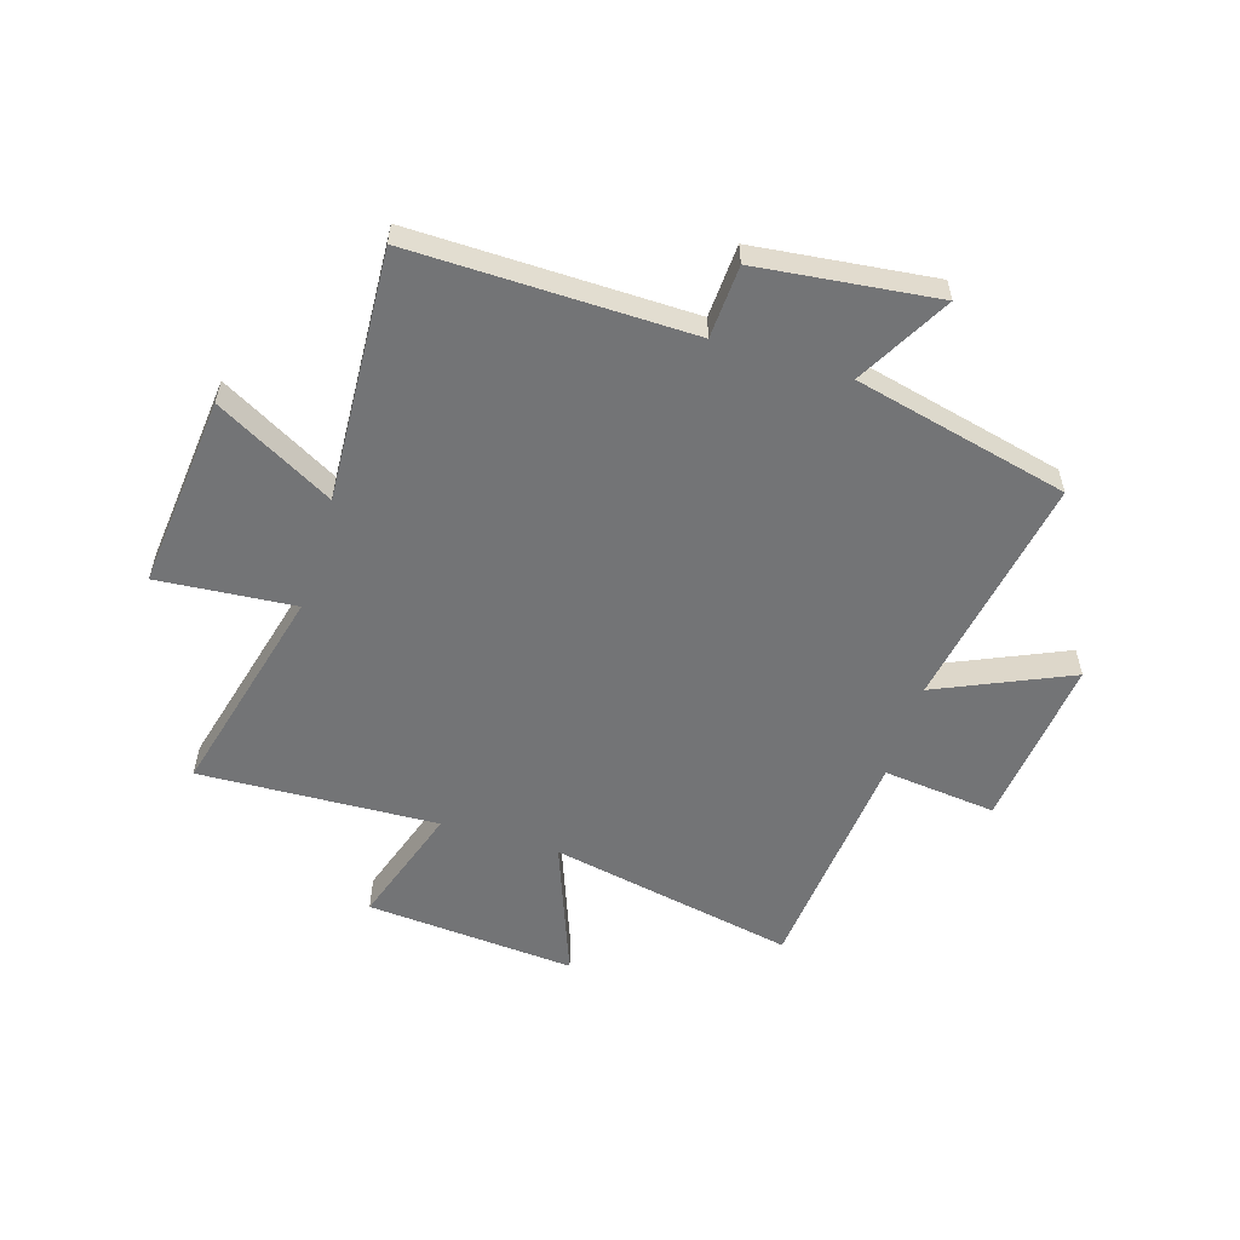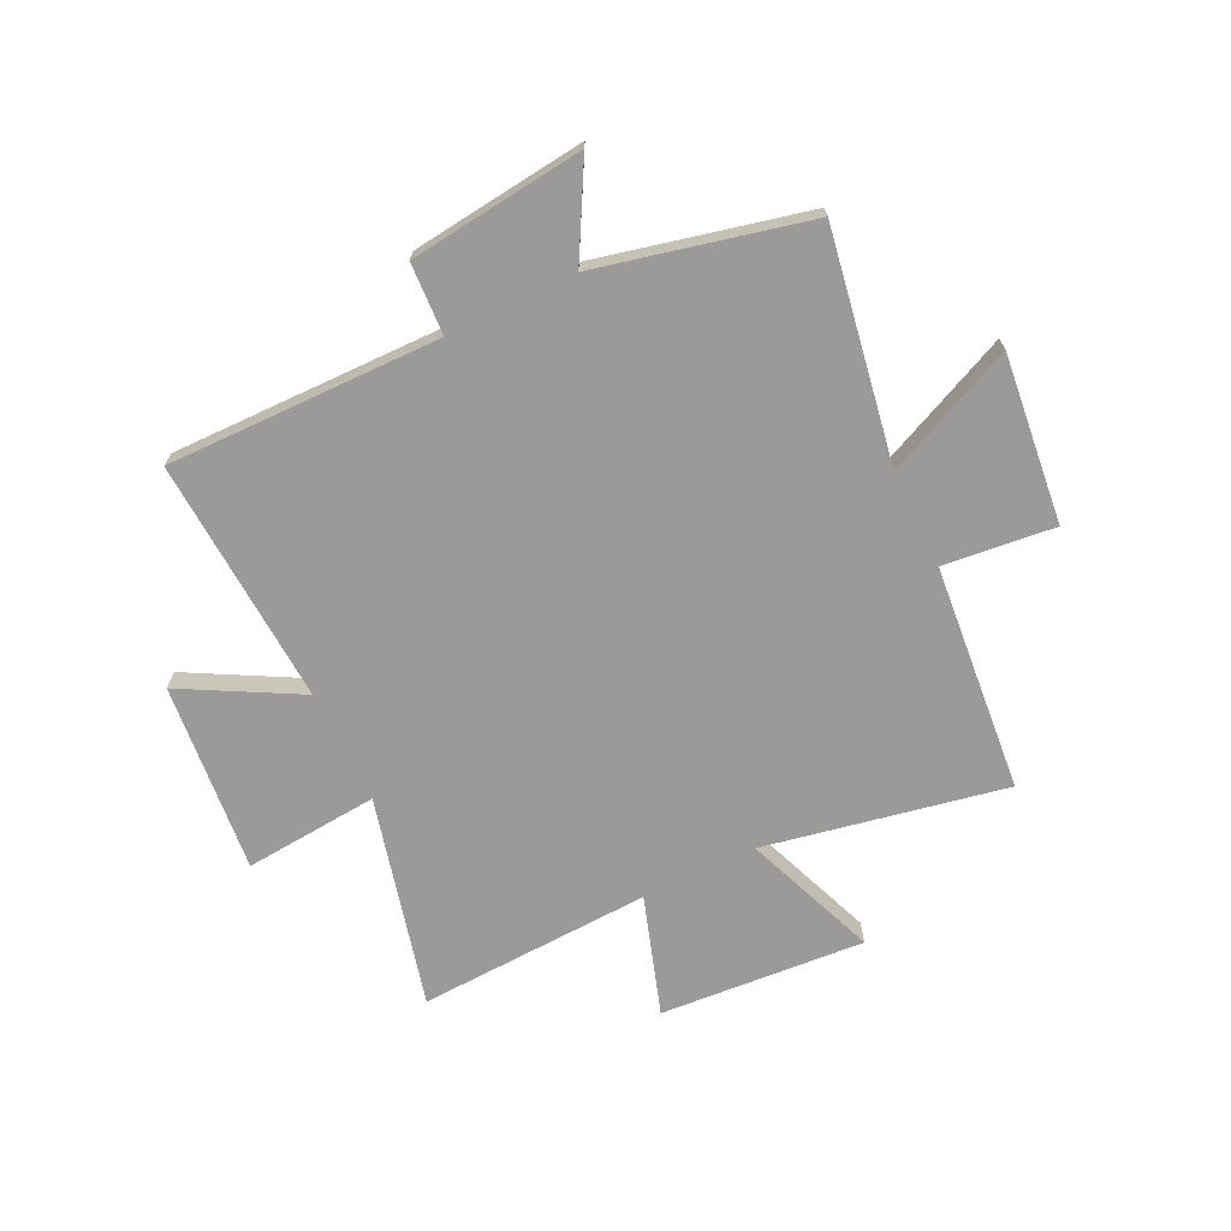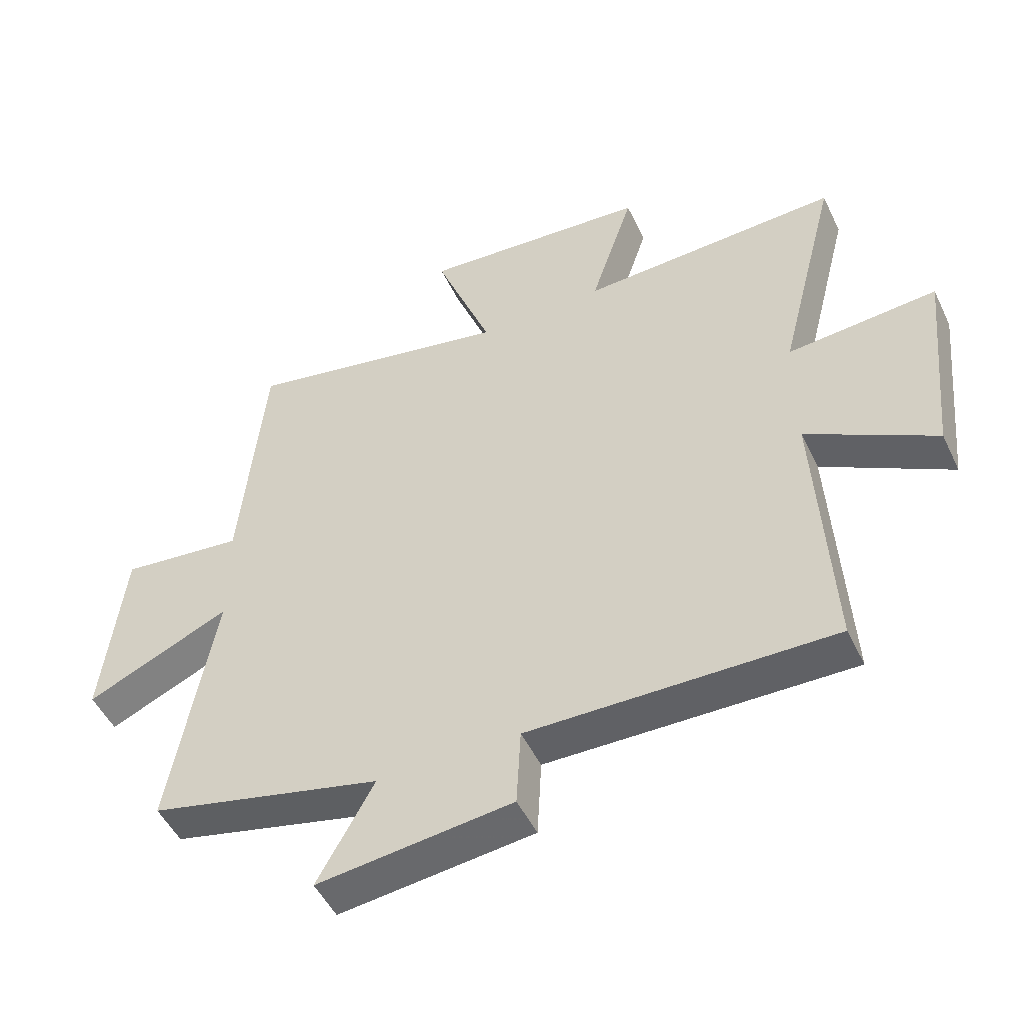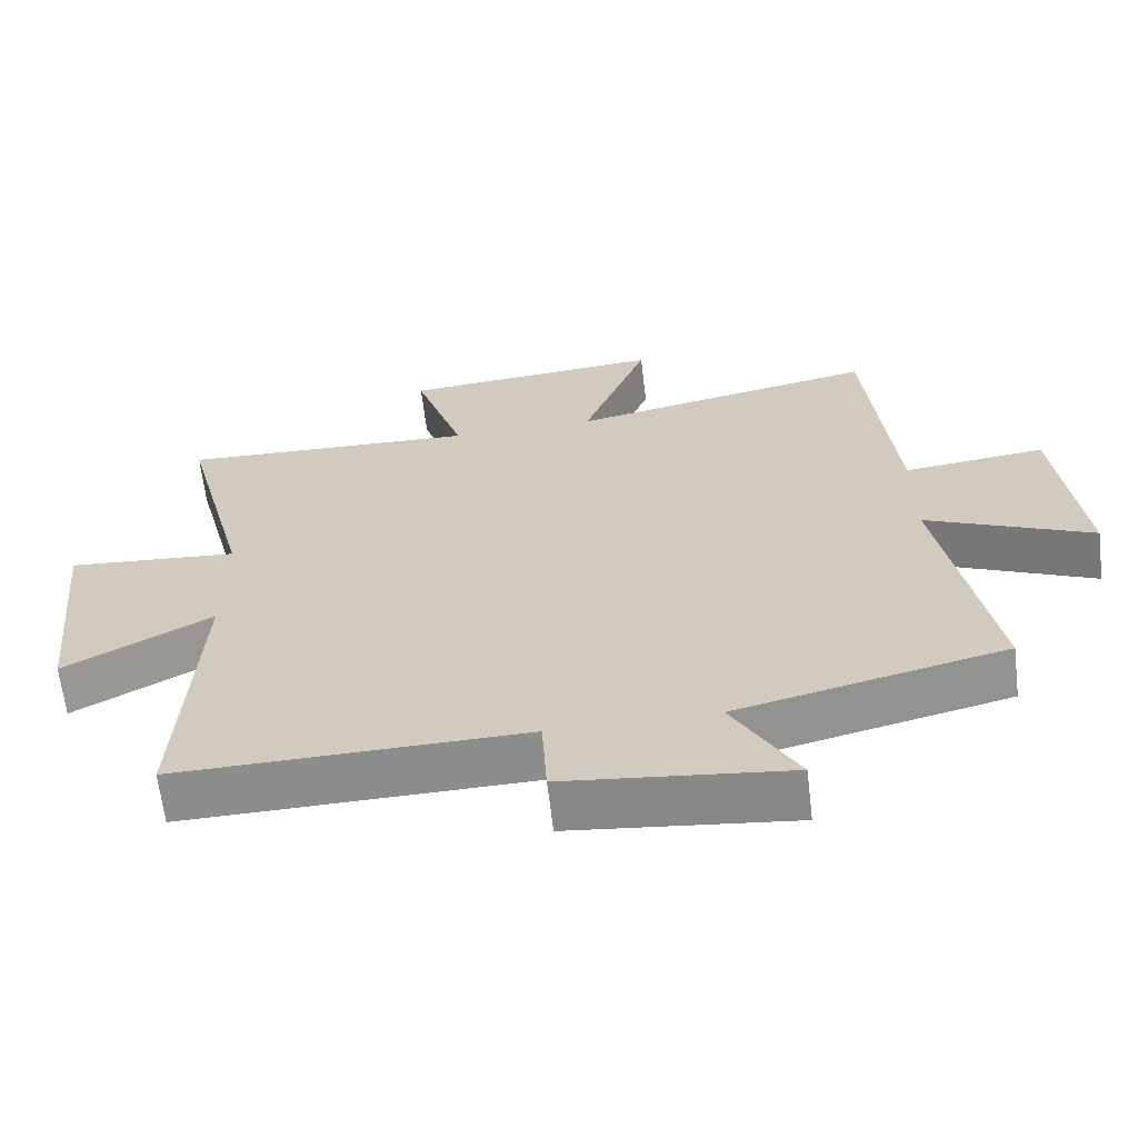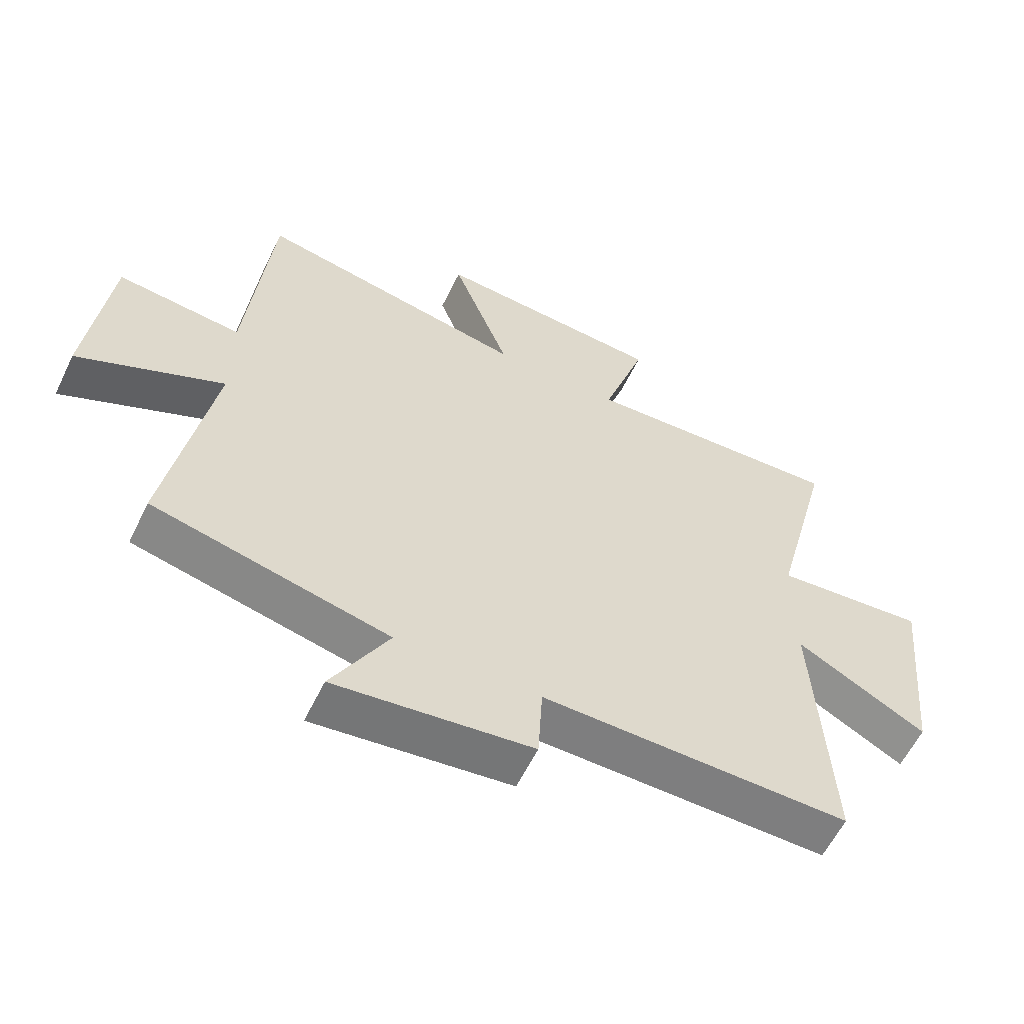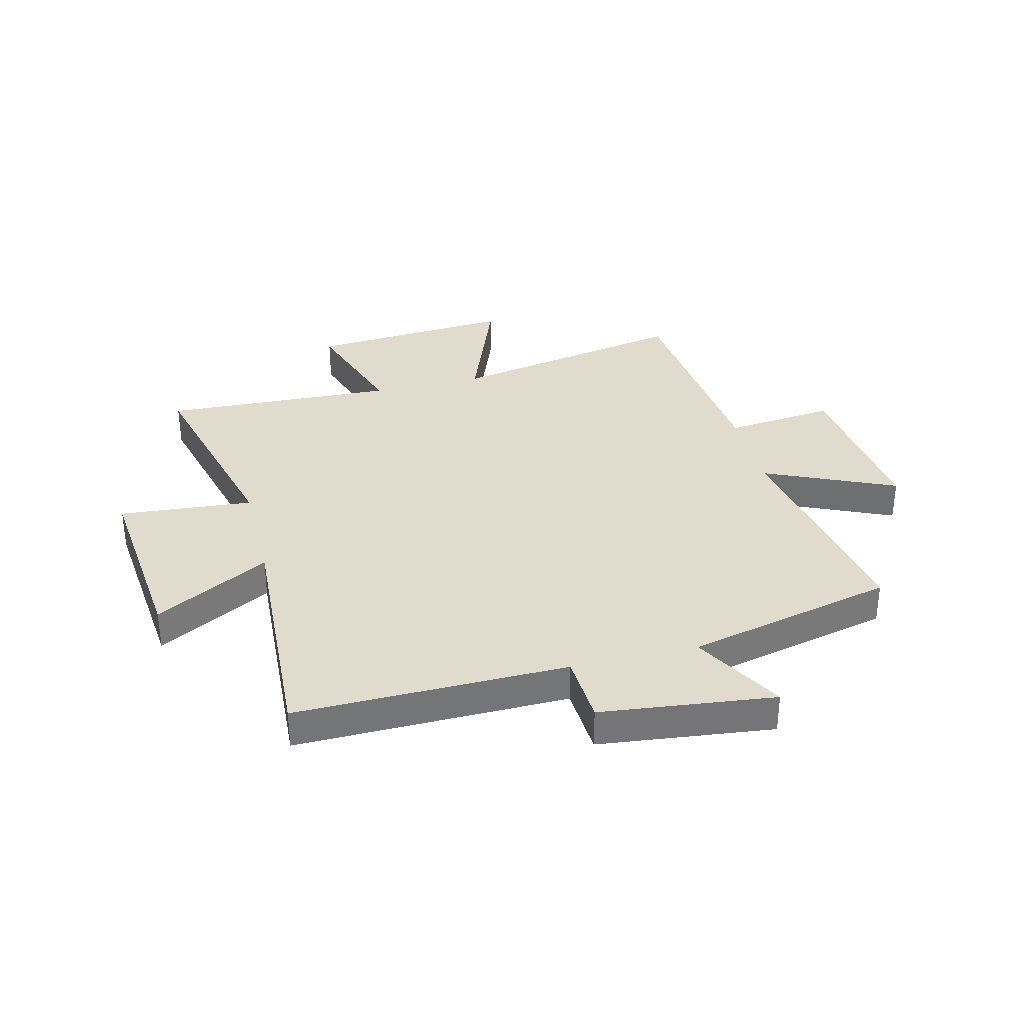
<metadata>
{"format":"obj","ext":"obj","renderer":"f3d","projection":"perspective","resolution":1024,"background":"white","views":[{"elev":-56.1,"azim":162.8,"up":"+Y"},{"elev":-69.3,"azim":-154.0,"up":"+Y"},{"elev":-49.7,"azim":25.0,"up":"+Z"},{"elev":-64.5,"azim":-173.2,"up":"+Z"},{"elev":-59.2,"azim":-25.8,"up":"+Z"},{"elev":33.8,"azim":166.1,"up":"+Y"}]}
</metadata>
<code>
v 0.524 0.07 -0.508
v 0.034 0.07 -0.5
v 0.027 0.07 -0.628
v -0.287 0.07 -0.664
v -0.196 0.07 -0.5
v -0.572 0.07 -0.411
v -0.5 0.07 0.001
v -0.733 0.07 -0.103
v -0.699 0.07 0.199
v -0.5 0.07 0.177
v -0.461 0.07 0.585
v -0.029 0.07 0.5
v -0.121 0.07 0.741
v 0.247 0.07 0.713
v 0.177 0.07 0.5
v 0.596 0.07 0.518
v 0.5 0.07 0.141
v 0.741 0.07 0.161
v 0.707 0.07 -0.179
v 0.5 0.07 -0.065
v 0.524 0 -0.508
v 0.034 0 -0.5
v 0.027 0 -0.628
v -0.287 0 -0.664
v -0.196 0 -0.5
v -0.572 0 -0.411
v -0.5 0 0.001
v -0.733 0 -0.103
v -0.699 0 0.199
v -0.5 0 0.177
v -0.461 0 0.585
v -0.029 0 0.5
v -0.121 0 0.741
v 0.247 0 0.713
v 0.177 0 0.5
v 0.596 0 0.518
v 0.5 0 0.141
v 0.741 0 0.161
v 0.707 0 -0.179
v 0.5 0 -0.065
f 17 18 19 20
f 15 16 17
f 15 17 20
f 12 13 14 15
f 20 1 2
f 15 20 2
f 12 15 2
f 12 2 3
f 11 12 3
f 10 11 3
f 7 8 9 10
f 5 6 7
f 5 7 10 3
f 3 4 5
f 40 39 38 37
f 37 36 35
f 40 37 35
f 35 34 33 32
f 22 21 40
f 22 40 35
f 22 35 32
f 23 22 32
f 23 32 31
f 23 31 30
f 30 29 28 27
f 27 26 25
f 23 30 27 25
f 25 24 23
f 1 21 22 2
f 2 22 23 3
f 3 23 24 4
f 4 24 25 5
f 5 25 26 6
f 6 26 27 7
f 7 27 28 8
f 8 28 29 9
f 9 29 30 10
f 10 30 31 11
f 11 31 32 12
f 12 32 33 13
f 13 33 34 14
f 14 34 35 15
f 15 35 36 16
f 16 36 37 17
f 17 37 38 18
f 18 38 39 19
f 19 39 40 20
f 20 40 21 1

</code>
